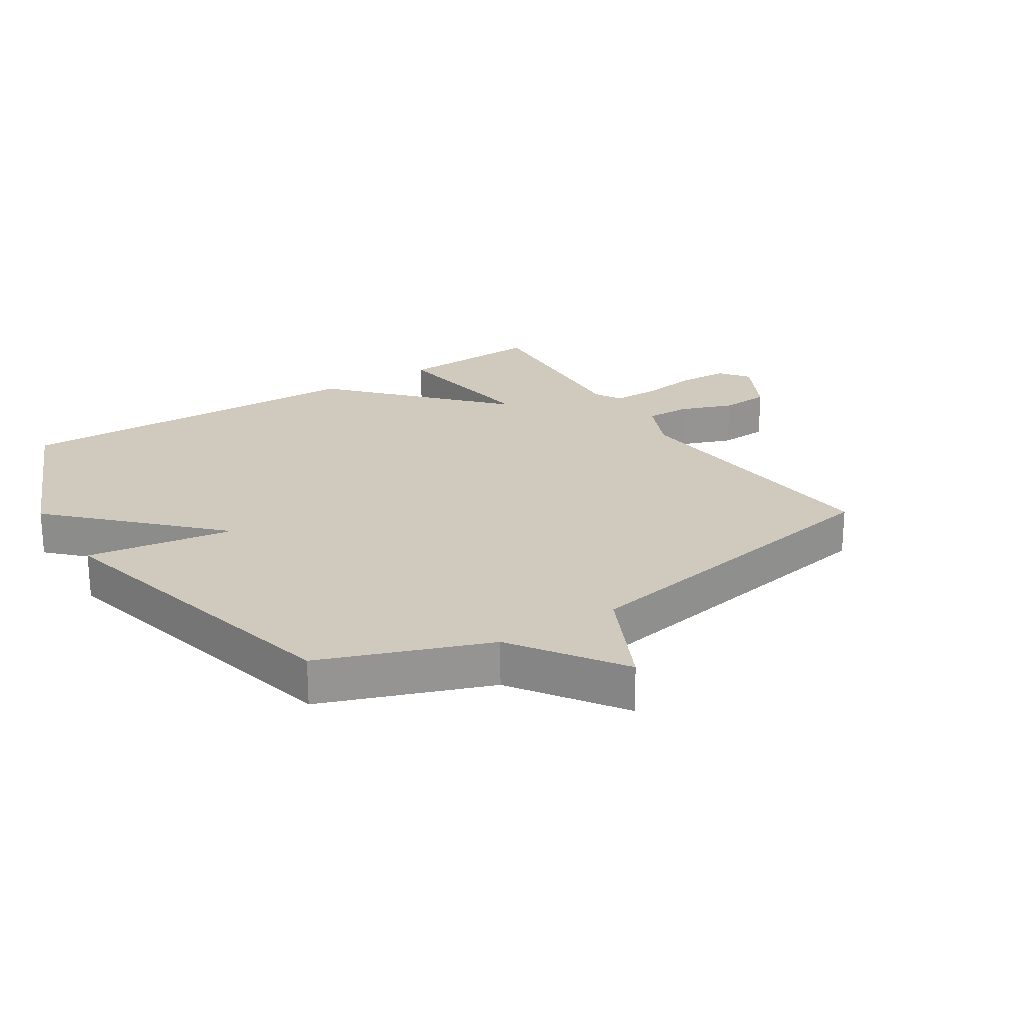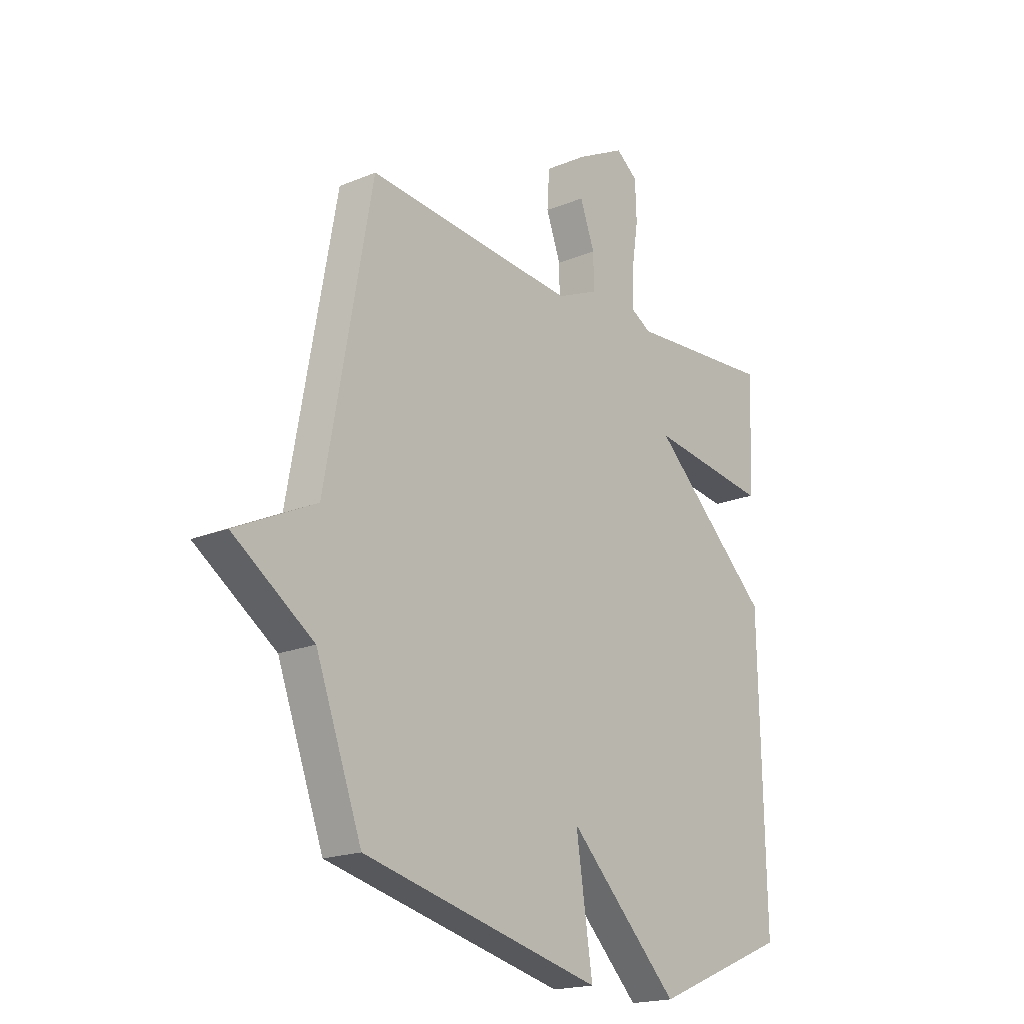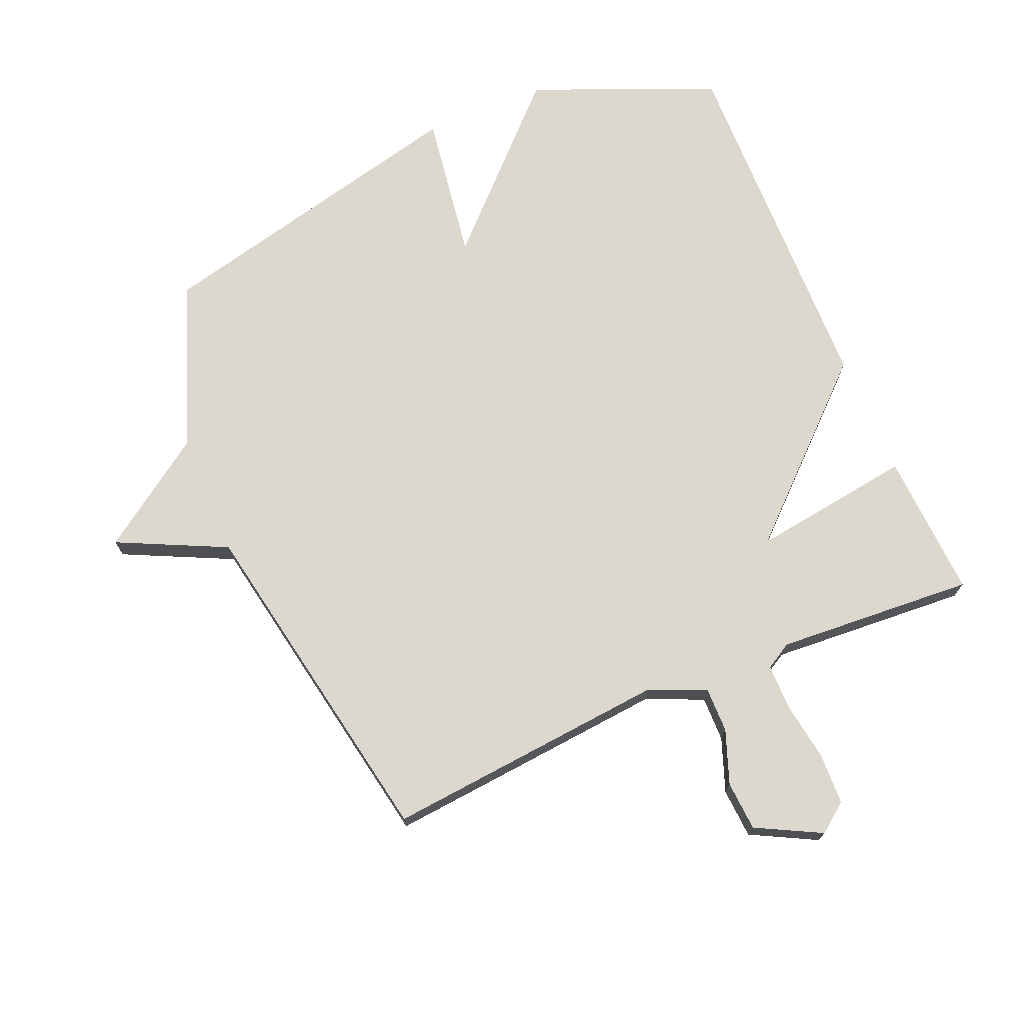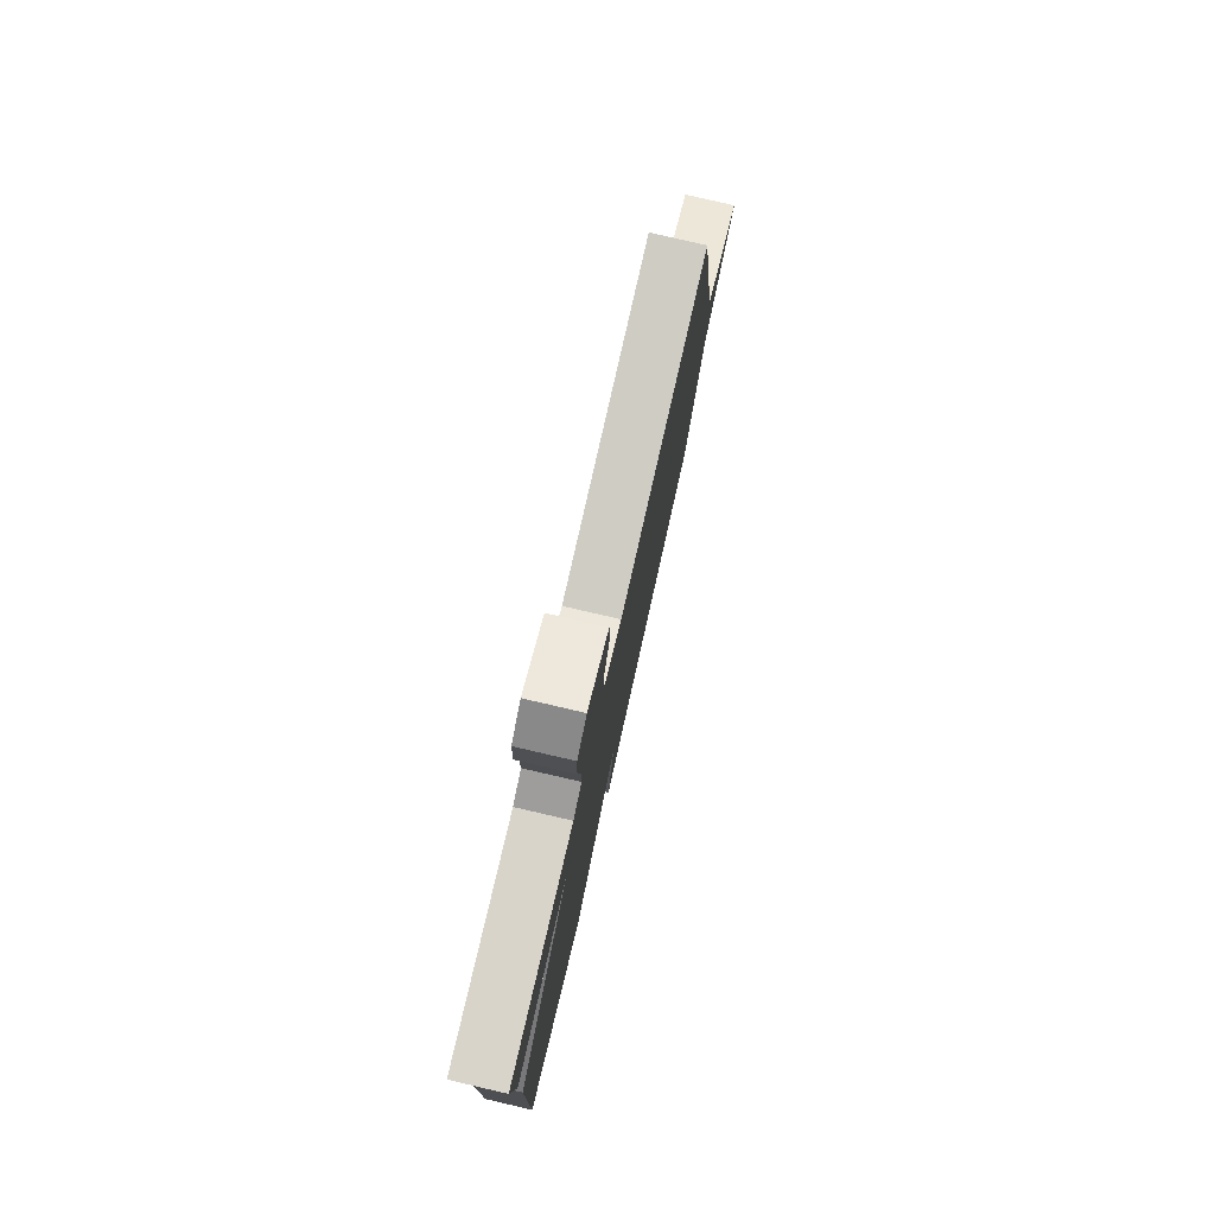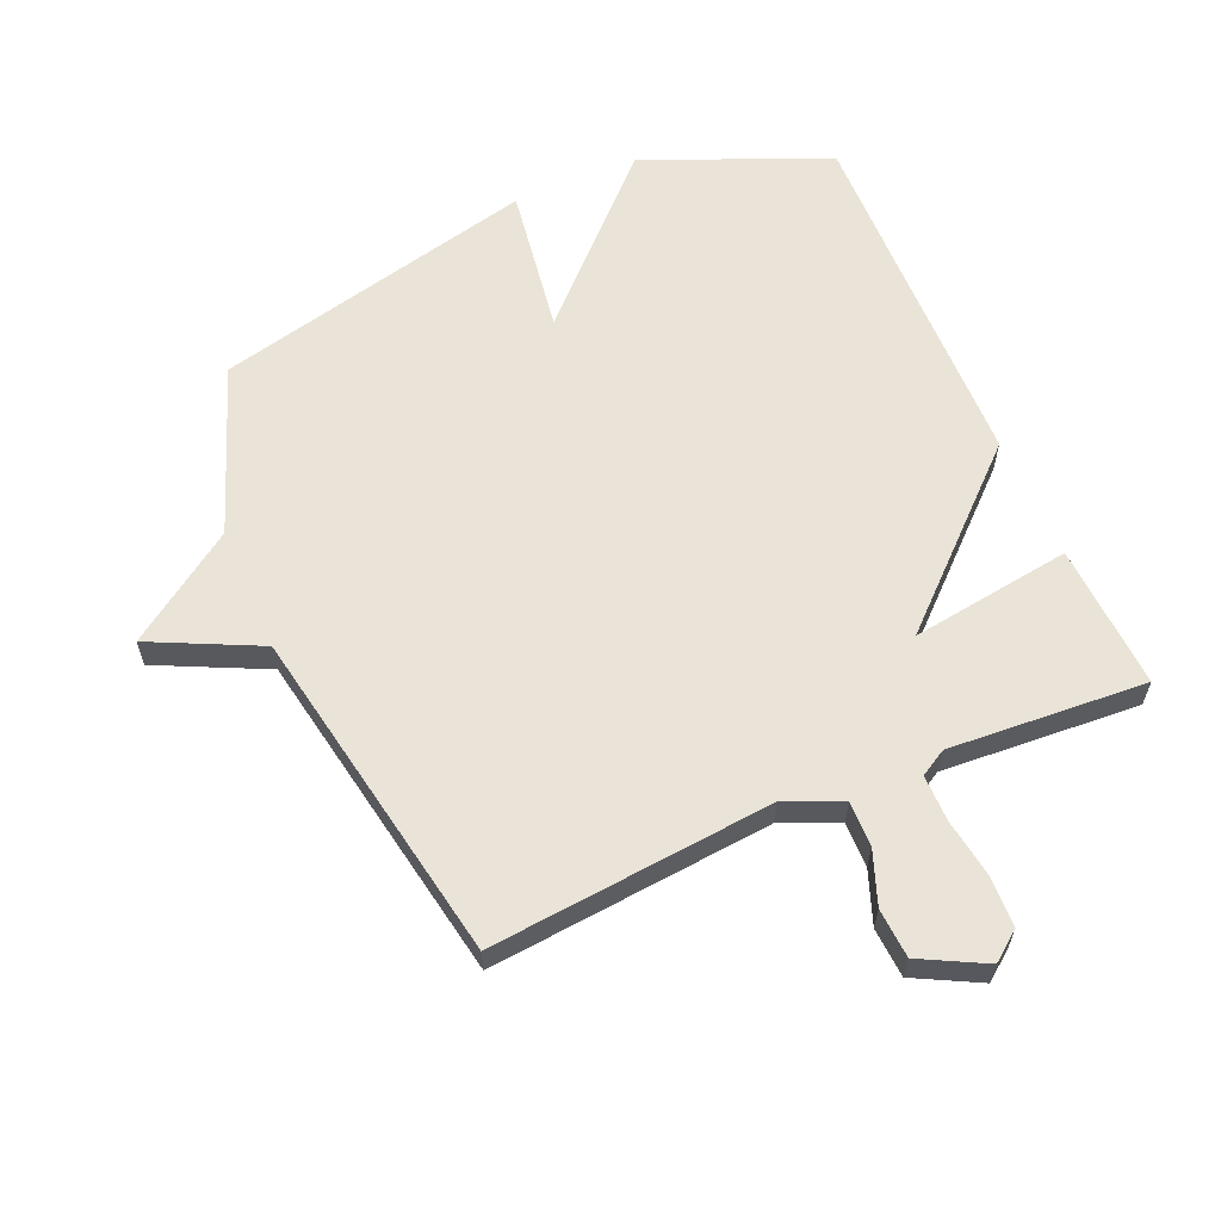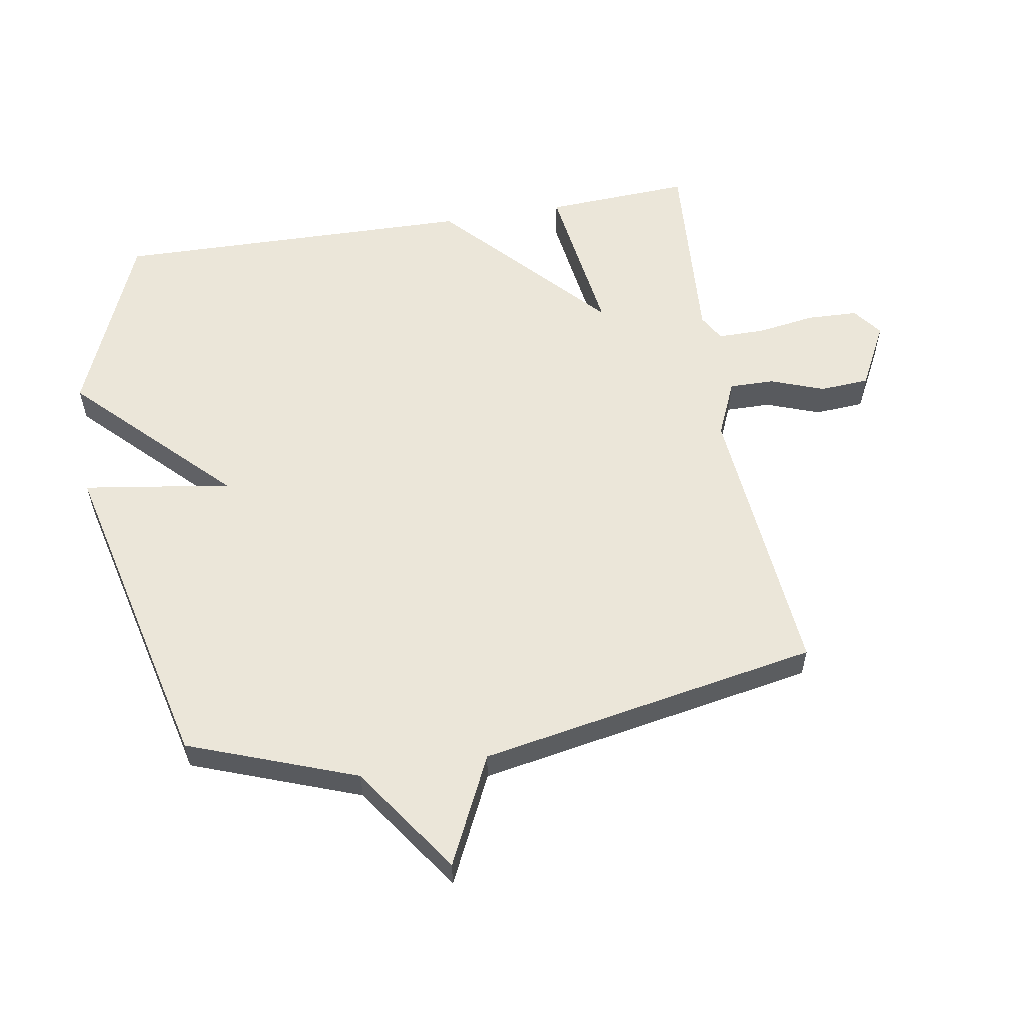
<metadata>
{"format":"obj","ext":"obj","renderer":"f3d","projection":"perspective","resolution":1024,"background":"white","views":[{"elev":23.1,"azim":-122.7,"up":"+Y"},{"elev":-18.8,"azim":-51.6,"up":"+Z"},{"elev":72.3,"azim":-23.0,"up":"+Y"},{"elev":79.0,"azim":103.0,"up":"+Z"},{"elev":61.0,"azim":-23.4,"up":"+Y"},{"elev":57.2,"azim":-99.6,"up":"+Y"}]}
</metadata>
<code>
v -0.5 0.07 -0.5
v -0.598 0.07 -0.236
v -0.769 0.07 -0.118
v -0.598 0.07 -0.036
v -0.5 0.07 0.5
v -0.053 0.07 0.459
v 0.036 0.07 0.498
v 0.035 0.07 0.569
v 0.004 0.07 0.653
v 0.009 0.07 0.731
v 0.111 0.07 0.784
v 0.157 0.07 0.749
v 0.16 0.07 0.669
v 0.146 0.07 0.577
v 0.146 0.07 0.503
v 0.188 0.07 0.479
v 0.5 0.07 0.5
v 0.488 0.07 0.27
v 0.233 0.07 0.306
v 0.488 0.07 0.07
v 0.5 0.07 -0.5
v 0.211 0.07 -0.621
v -0.024 0.07 -0.388
v 0.011 0.07 -0.621
v -0.5 0 -0.5
v -0.598 0 -0.236
v -0.769 0 -0.118
v -0.598 0 -0.036
v -0.5 0 0.5
v -0.053 0 0.459
v 0.036 0 0.498
v 0.035 0 0.569
v 0.004 0 0.653
v 0.009 0 0.731
v 0.111 0 0.784
v 0.157 0 0.749
v 0.16 0 0.669
v 0.146 0 0.577
v 0.146 0 0.503
v 0.188 0 0.479
v 0.5 0 0.5
v 0.488 0 0.27
v 0.233 0 0.306
v 0.488 0 0.07
v 0.5 0 -0.5
v 0.211 0 -0.621
v -0.024 0 -0.388
v 0.011 0 -0.621
f 23 24 1 2
f 21 22 23
f 20 21 23
f 19 20 23
f 2 3 4
f 23 2 4
f 19 23 4
f 16 17 18 19
f 15 16 19 4
f 14 15 4
f 12 13 14
f 11 12 14
f 10 11 14
f 9 10 14
f 8 9 14
f 7 8 14
f 7 14 4
f 6 7 4
f 4 5 6
f 26 25 48 47
f 47 46 45
f 47 45 44
f 47 44 43
f 28 27 26
f 28 26 47
f 28 47 43
f 43 42 41 40
f 28 43 40 39
f 28 39 38
f 38 37 36
f 38 36 35
f 38 35 34
f 38 34 33
f 38 33 32
f 38 32 31
f 28 38 31
f 28 31 30
f 30 29 28
f 1 25 26 2
f 2 26 27 3
f 3 27 28 4
f 4 28 29 5
f 5 29 30 6
f 6 30 31 7
f 7 31 32 8
f 8 32 33 9
f 9 33 34 10
f 10 34 35 11
f 11 35 36 12
f 12 36 37 13
f 13 37 38 14
f 14 38 39 15
f 15 39 40 16
f 16 40 41 17
f 17 41 42 18
f 18 42 43 19
f 19 43 44 20
f 20 44 45 21
f 21 45 46 22
f 22 46 47 23
f 23 47 48 24
f 24 48 25 1

</code>
